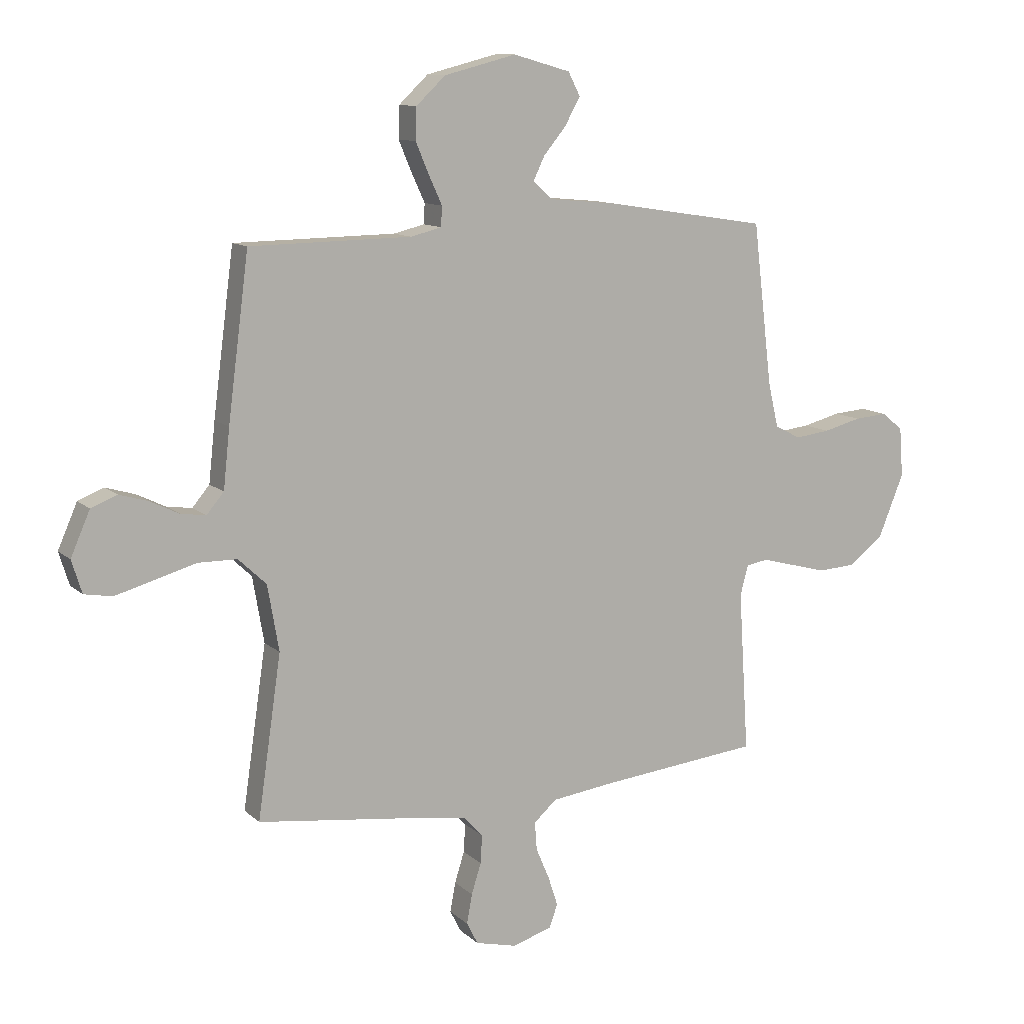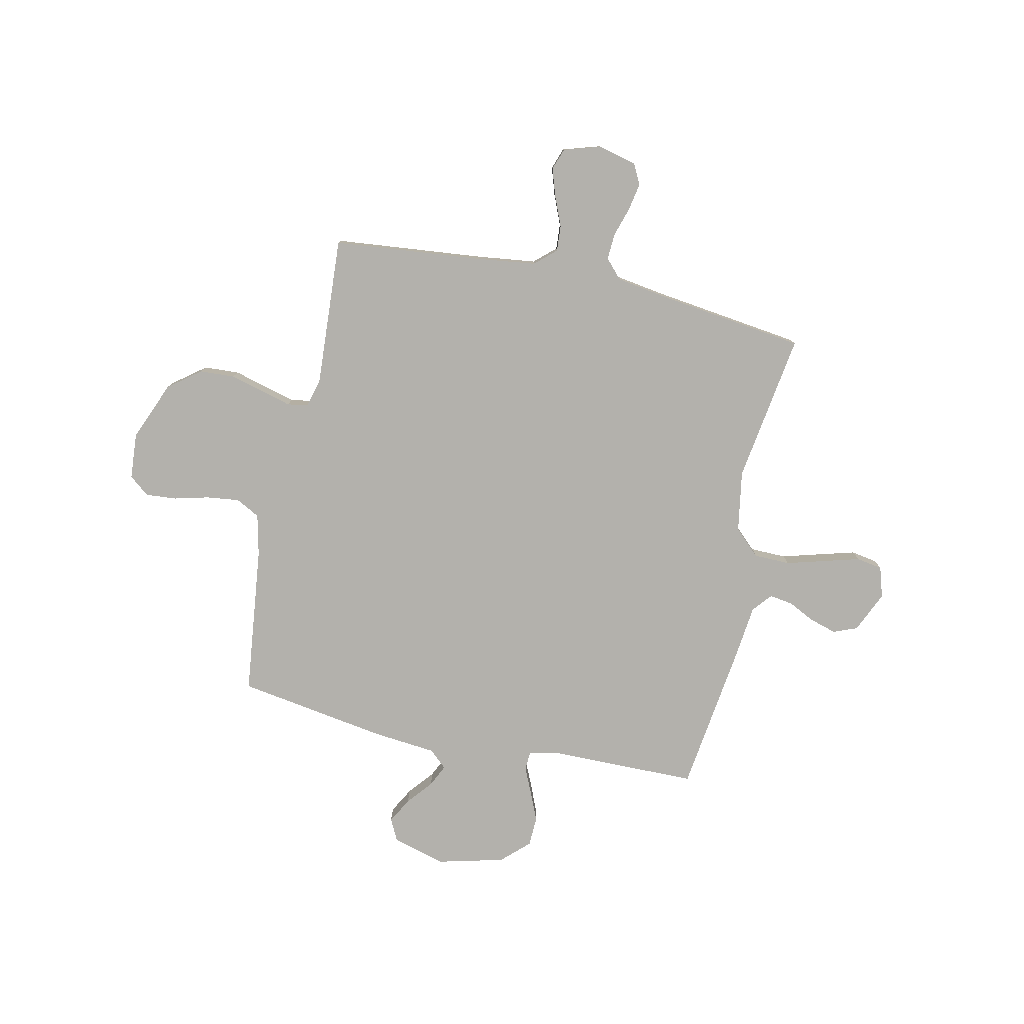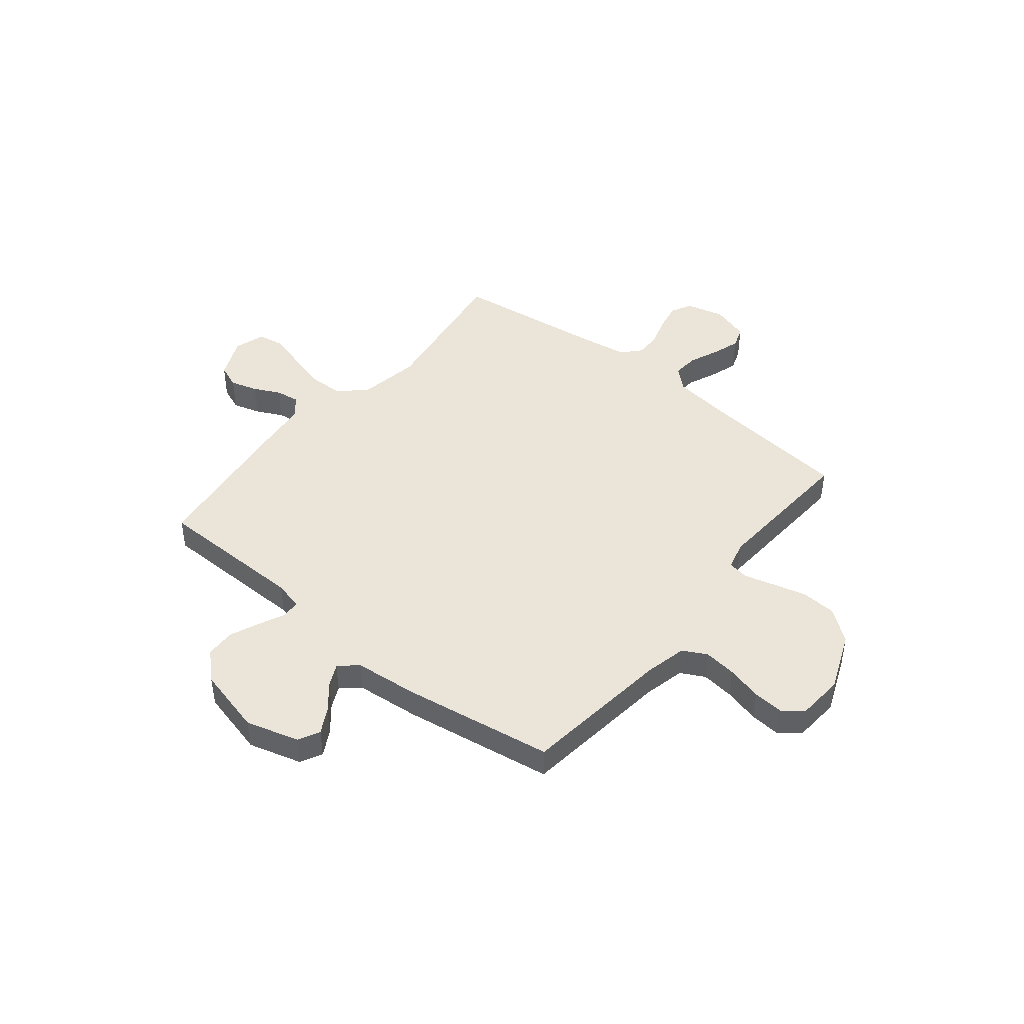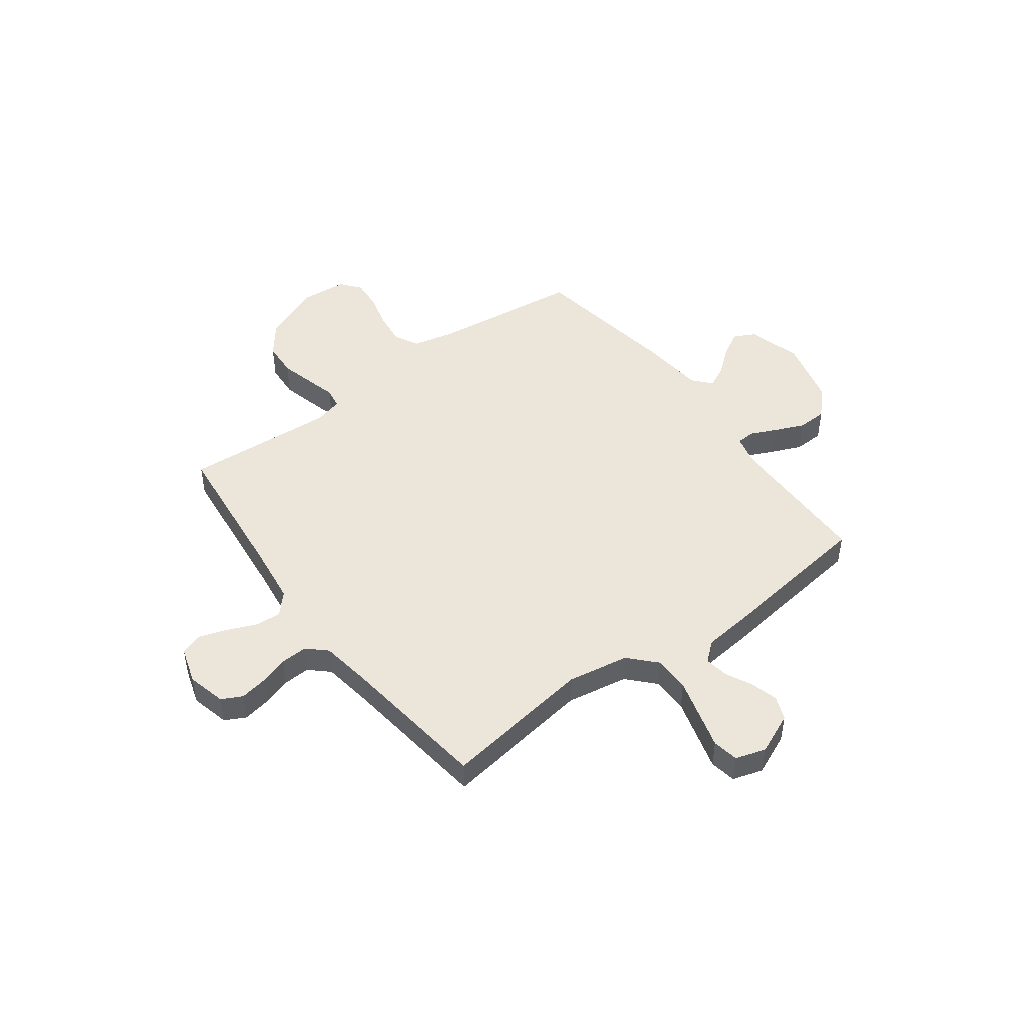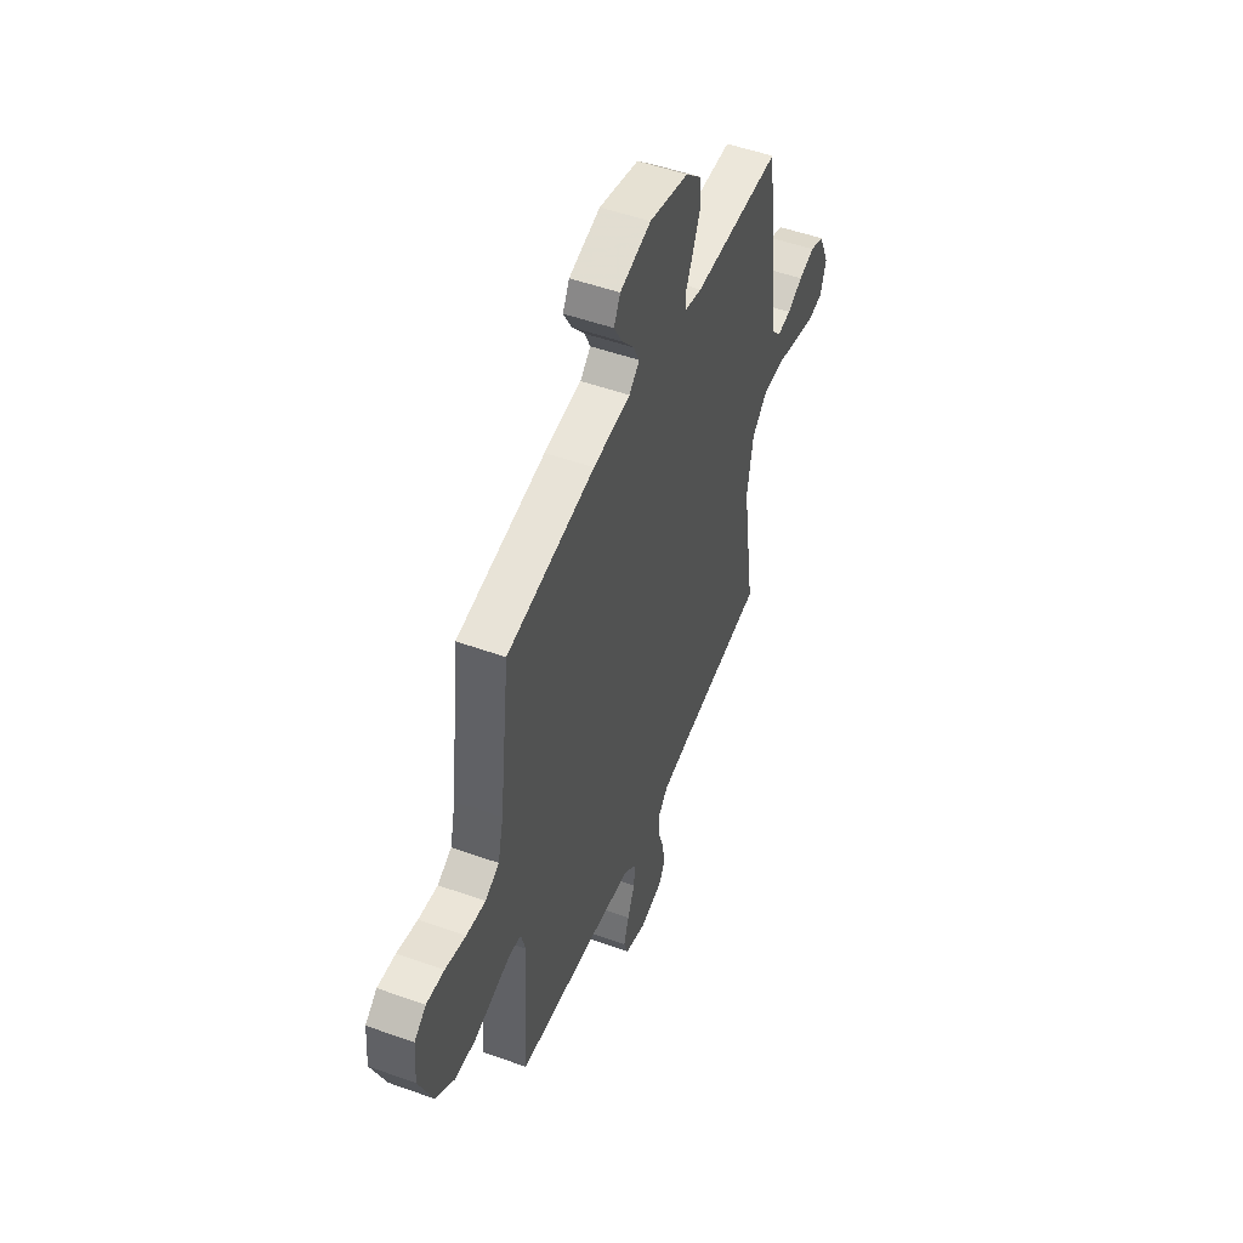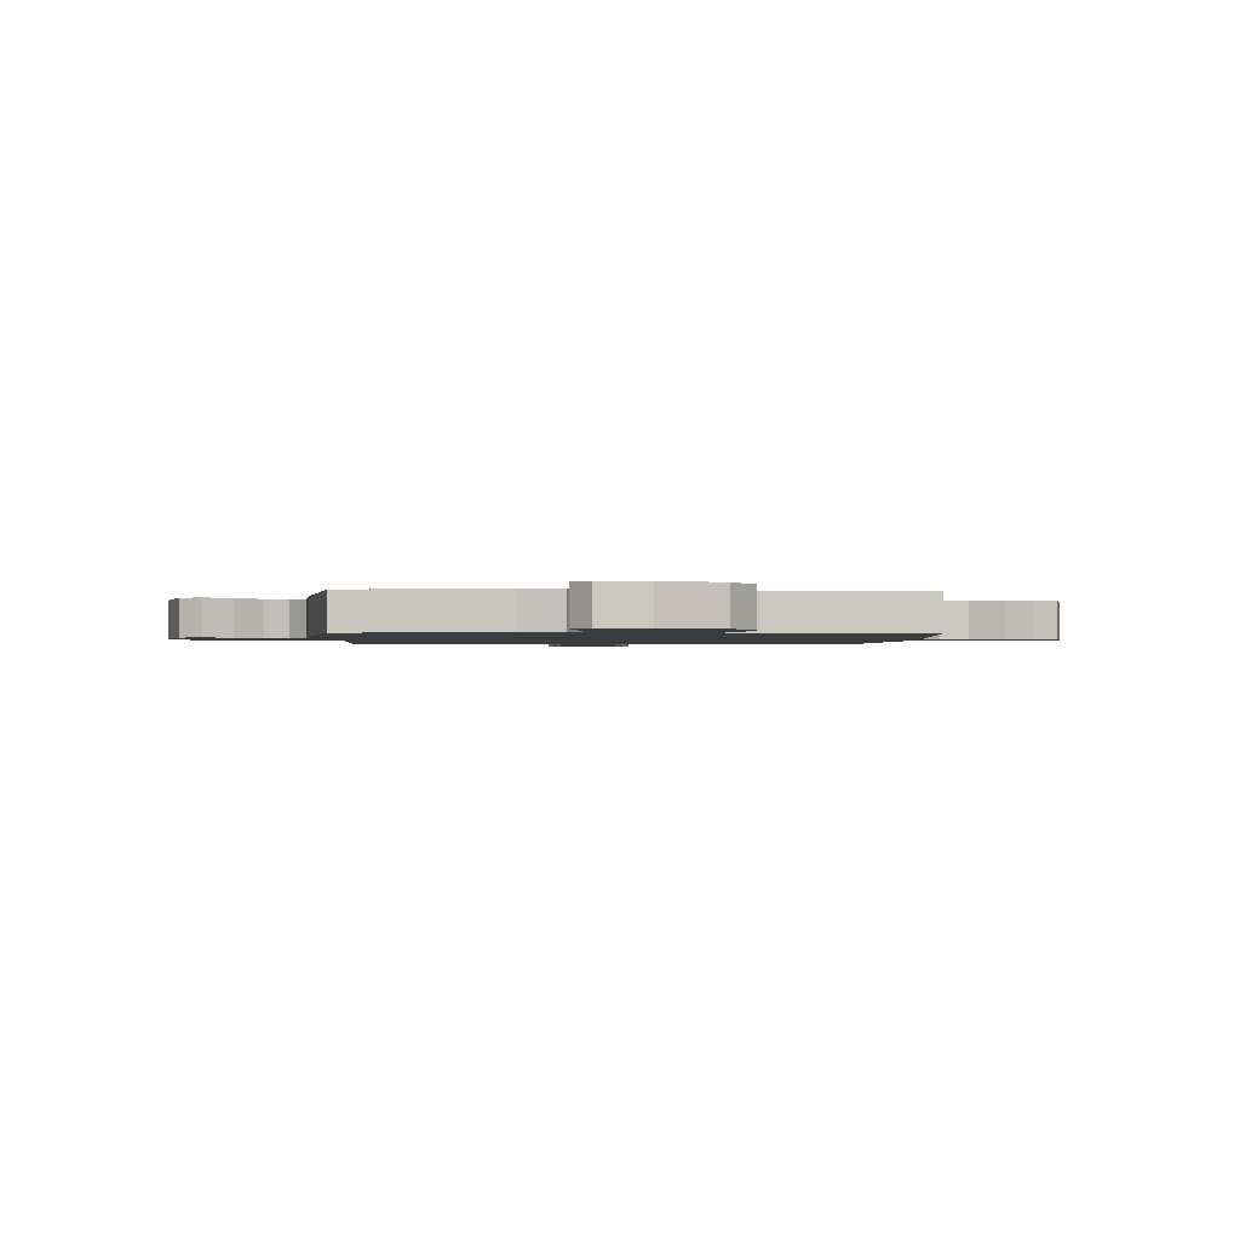
<metadata>
{"format":"obj","ext":"obj","renderer":"f3d","projection":"perspective","resolution":1024,"background":"white","views":[{"elev":11.3,"azim":-27.2,"up":"+Z"},{"elev":-79.1,"azim":167.6,"up":"+Y"},{"elev":44.8,"azim":39.0,"up":"+Y"},{"elev":47.2,"azim":-126.5,"up":"+Y"},{"elev":50.9,"azim":111.4,"up":"+Z"},{"elev":-1.6,"azim":86.3,"up":"+Y"}]}
</metadata>
<code>
v 0.5 0.07 0.5
v 0.536 0.07 0.2
v 0.555 0.07 0.118
v 0.603 0.07 0.093
v 0.668 0.07 0.101
v 0.738 0.07 0.119
v 0.799 0.07 0.124
v 0.839 0.07 0.092
v 0.846 0.07 0
v 0.798 0.07 -0.118
v 0.734 0.07 -0.167
v 0.664 0.07 -0.171
v 0.596 0.07 -0.153
v 0.537 0.07 -0.137
v 0.496 0.07 -0.144
v 0.481 0.07 -0.2
v 0.5 0.07 -0.5
v 0.2 0.07 -0.531
v 0.084 0.07 -0.546
v 0.042 0.07 -0.584
v 0.046 0.07 -0.636
v 0.071 0.07 -0.695
v 0.089 0.07 -0.75
v 0.074 0.07 -0.793
v 0 0.07 -0.816
v -0.077 0.07 -0.797
v -0.098 0.07 -0.756
v -0.088 0.07 -0.701
v -0.07 0.07 -0.644
v -0.067 0.07 -0.591
v -0.102 0.07 -0.553
v -0.2 0.07 -0.538
v -0.5 0.07 -0.5
v -0.456 0.07 -0.2
v -0.477 0.07 -0.078
v -0.529 0.07 -0.029
v -0.601 0.07 -0.028
v -0.679 0.07 -0.05
v -0.75 0.07 -0.07
v -0.802 0.07 -0.061
v -0.821 0.07 0
v -0.785 0.07 0.082
v -0.737 0.07 0.101
v -0.683 0.07 0.085
v -0.63 0.07 0.059
v -0.583 0.07 0.052
v -0.551 0.07 0.09
v -0.539 0.07 0.2
v -0.5 0.07 0.5
v -0.2 0.07 0.504
v -0.143 0.07 0.518
v -0.141 0.07 0.555
v -0.165 0.07 0.607
v -0.19 0.07 0.666
v -0.188 0.07 0.725
v -0.134 0.07 0.776
v 0 0.07 0.81
v 0.106 0.07 0.78
v 0.128 0.07 0.737
v 0.1 0.07 0.686
v 0.058 0.07 0.635
v 0.037 0.07 0.591
v 0.073 0.07 0.559
v 0.2 0.07 0.547
v 0.5 0 0.5
v 0.536 0 0.2
v 0.555 0 0.118
v 0.603 0 0.093
v 0.668 0 0.101
v 0.738 0 0.119
v 0.799 0 0.124
v 0.839 0 0.092
v 0.846 0 0
v 0.798 0 -0.118
v 0.734 0 -0.167
v 0.664 0 -0.171
v 0.596 0 -0.153
v 0.537 0 -0.137
v 0.496 0 -0.144
v 0.481 0 -0.2
v 0.5 0 -0.5
v 0.2 0 -0.531
v 0.084 0 -0.546
v 0.042 0 -0.584
v 0.046 0 -0.636
v 0.071 0 -0.695
v 0.089 0 -0.75
v 0.074 0 -0.793
v 0 0 -0.816
v -0.077 0 -0.797
v -0.098 0 -0.756
v -0.088 0 -0.701
v -0.07 0 -0.644
v -0.067 0 -0.591
v -0.102 0 -0.553
v -0.2 0 -0.538
v -0.5 0 -0.5
v -0.456 0 -0.2
v -0.477 0 -0.078
v -0.529 0 -0.029
v -0.601 0 -0.028
v -0.679 0 -0.05
v -0.75 0 -0.07
v -0.802 0 -0.061
v -0.821 0 0
v -0.785 0 0.082
v -0.737 0 0.101
v -0.683 0 0.085
v -0.63 0 0.059
v -0.583 0 0.052
v -0.551 0 0.09
v -0.539 0 0.2
v -0.5 0 0.5
v -0.2 0 0.504
v -0.143 0 0.518
v -0.141 0 0.555
v -0.165 0 0.607
v -0.19 0 0.666
v -0.188 0 0.725
v -0.134 0 0.776
v 0 0 0.81
v 0.106 0 0.78
v 0.128 0 0.737
v 0.1 0 0.686
v 0.058 0 0.635
v 0.037 0 0.591
v 0.073 0 0.559
v 0.2 0 0.547
f 63 64 1 2
f 59 60 61
f 58 59 61
f 57 58 61
f 56 57 61
f 55 56 61
f 54 55 61
f 53 54 61
f 52 53 61
f 51 52 61 62
f 47 48 49 50
f 46 47 50 51
f 43 44 45
f 42 43 45
f 41 42 45
f 40 41 45
f 39 40 45
f 38 39 45
f 37 38 45
f 36 37 45 46
f 51 62 63
f 46 51 63
f 36 46 63
f 35 36 63
f 27 28 29
f 26 27 29
f 25 26 29
f 24 25 29
f 23 24 29
f 22 23 29
f 21 22 29
f 20 21 29 30
f 19 20 30 31
f 16 17 18
f 19 31 32
f 18 19 32
f 16 18 32
f 15 16 32
f 12 13 14
f 11 12 14
f 10 11 14
f 9 10 14
f 8 9 14
f 7 8 14
f 6 7 14
f 5 6 14
f 4 5 14 15
f 63 2 3
f 35 63 3
f 34 35 3
f 32 33 34
f 15 32 34
f 4 15 34
f 3 4 34
f 66 65 128 127
f 125 124 123
f 125 123 122
f 125 122 121
f 125 121 120
f 125 120 119
f 125 119 118
f 125 118 117
f 125 117 116
f 126 125 116 115
f 114 113 112 111
f 115 114 111 110
f 109 108 107
f 109 107 106
f 109 106 105
f 109 105 104
f 109 104 103
f 109 103 102
f 109 102 101
f 110 109 101 100
f 127 126 115
f 127 115 110
f 127 110 100
f 127 100 99
f 93 92 91
f 93 91 90
f 93 90 89
f 93 89 88
f 93 88 87
f 93 87 86
f 93 86 85
f 94 93 85 84
f 95 94 84 83
f 82 81 80
f 96 95 83
f 96 83 82
f 96 82 80
f 96 80 79
f 78 77 76
f 78 76 75
f 78 75 74
f 78 74 73
f 78 73 72
f 78 72 71
f 78 71 70
f 78 70 69
f 79 78 69 68
f 67 66 127
f 67 127 99
f 67 99 98
f 98 97 96
f 98 96 79
f 98 79 68
f 98 68 67
f 1 65 66 2
f 2 66 67 3
f 3 67 68 4
f 4 68 69 5
f 5 69 70 6
f 6 70 71 7
f 7 71 72 8
f 8 72 73 9
f 9 73 74 10
f 10 74 75 11
f 11 75 76 12
f 12 76 77 13
f 13 77 78 14
f 14 78 79 15
f 15 79 80 16
f 16 80 81 17
f 17 81 82 18
f 18 82 83 19
f 19 83 84 20
f 20 84 85 21
f 21 85 86 22
f 22 86 87 23
f 23 87 88 24
f 24 88 89 25
f 25 89 90 26
f 26 90 91 27
f 27 91 92 28
f 28 92 93 29
f 29 93 94 30
f 30 94 95 31
f 31 95 96 32
f 32 96 97 33
f 33 97 98 34
f 34 98 99 35
f 35 99 100 36
f 36 100 101 37
f 37 101 102 38
f 38 102 103 39
f 39 103 104 40
f 40 104 105 41
f 41 105 106 42
f 42 106 107 43
f 43 107 108 44
f 44 108 109 45
f 45 109 110 46
f 46 110 111 47
f 47 111 112 48
f 48 112 113 49
f 49 113 114 50
f 50 114 115 51
f 51 115 116 52
f 52 116 117 53
f 53 117 118 54
f 54 118 119 55
f 55 119 120 56
f 56 120 121 57
f 57 121 122 58
f 58 122 123 59
f 59 123 124 60
f 60 124 125 61
f 61 125 126 62
f 62 126 127 63
f 63 127 128 64
f 64 128 65 1

</code>
